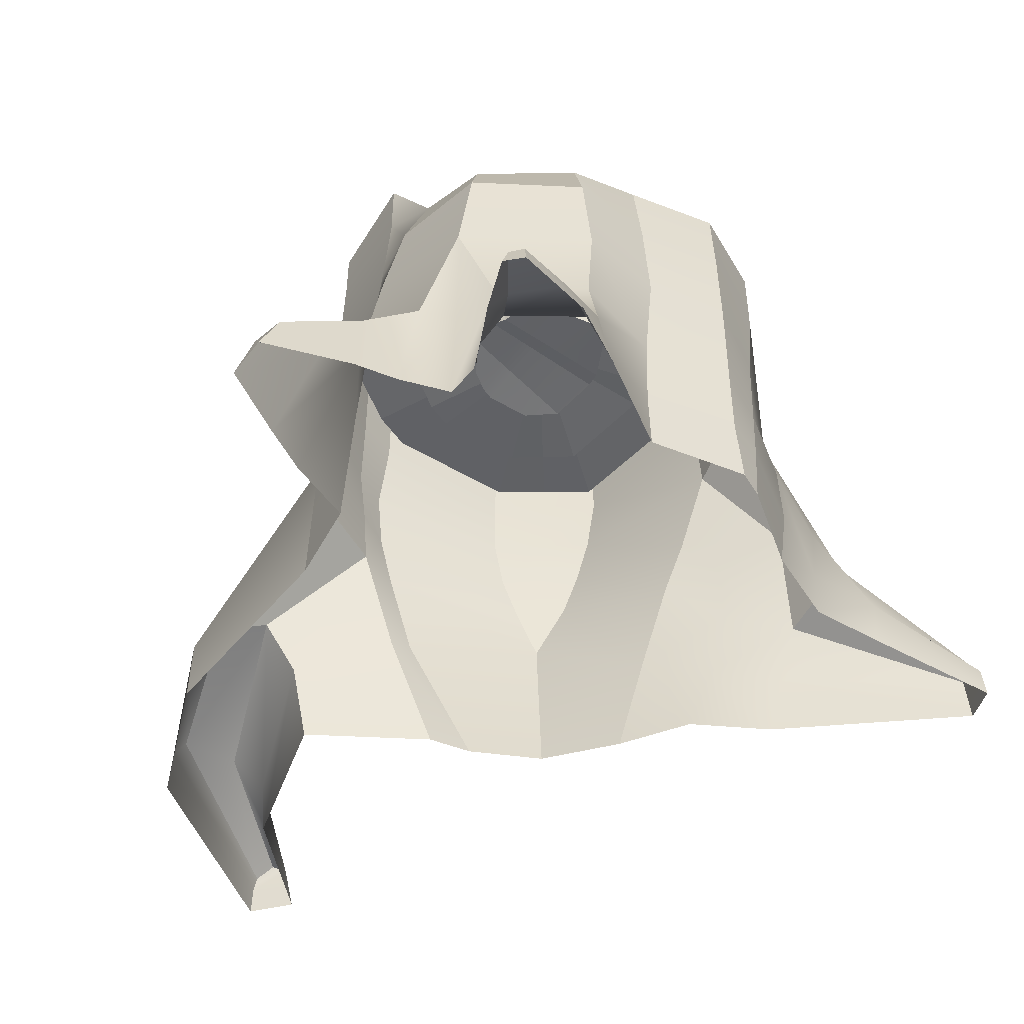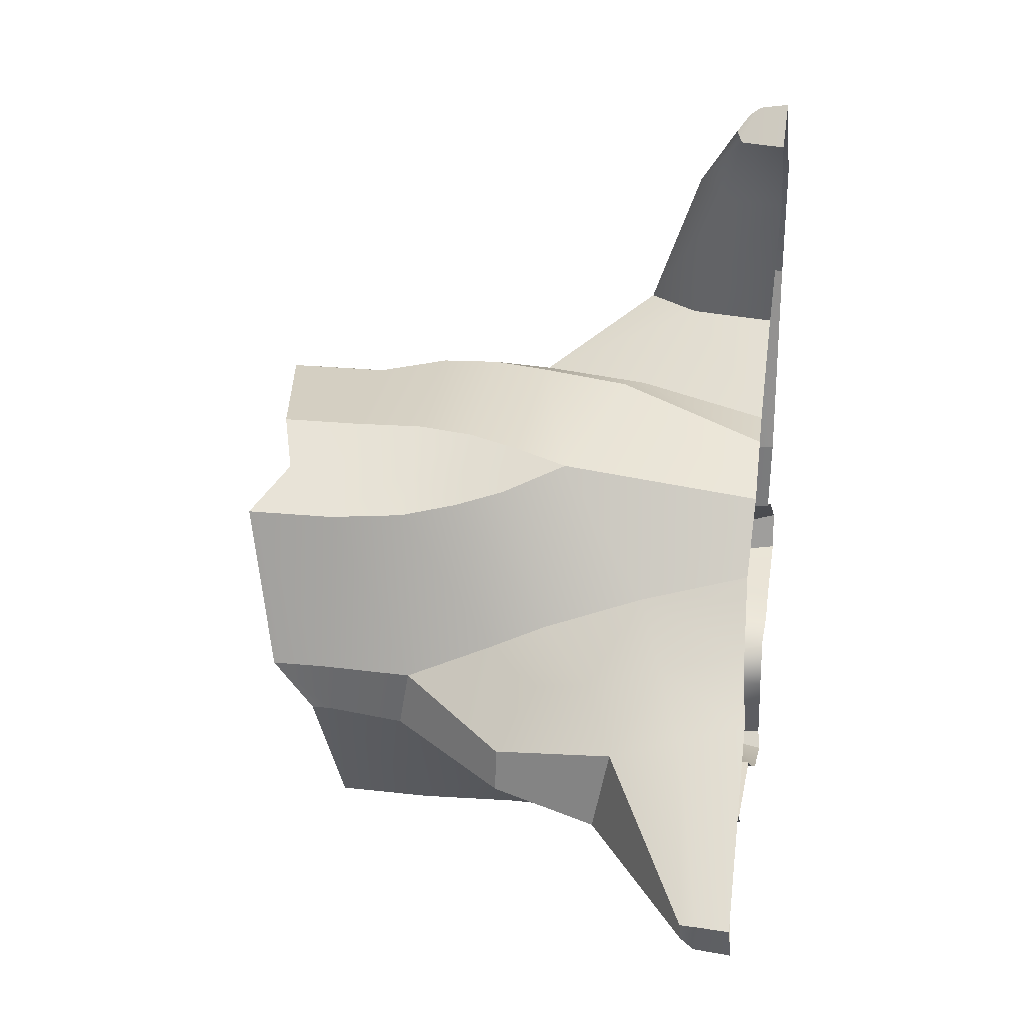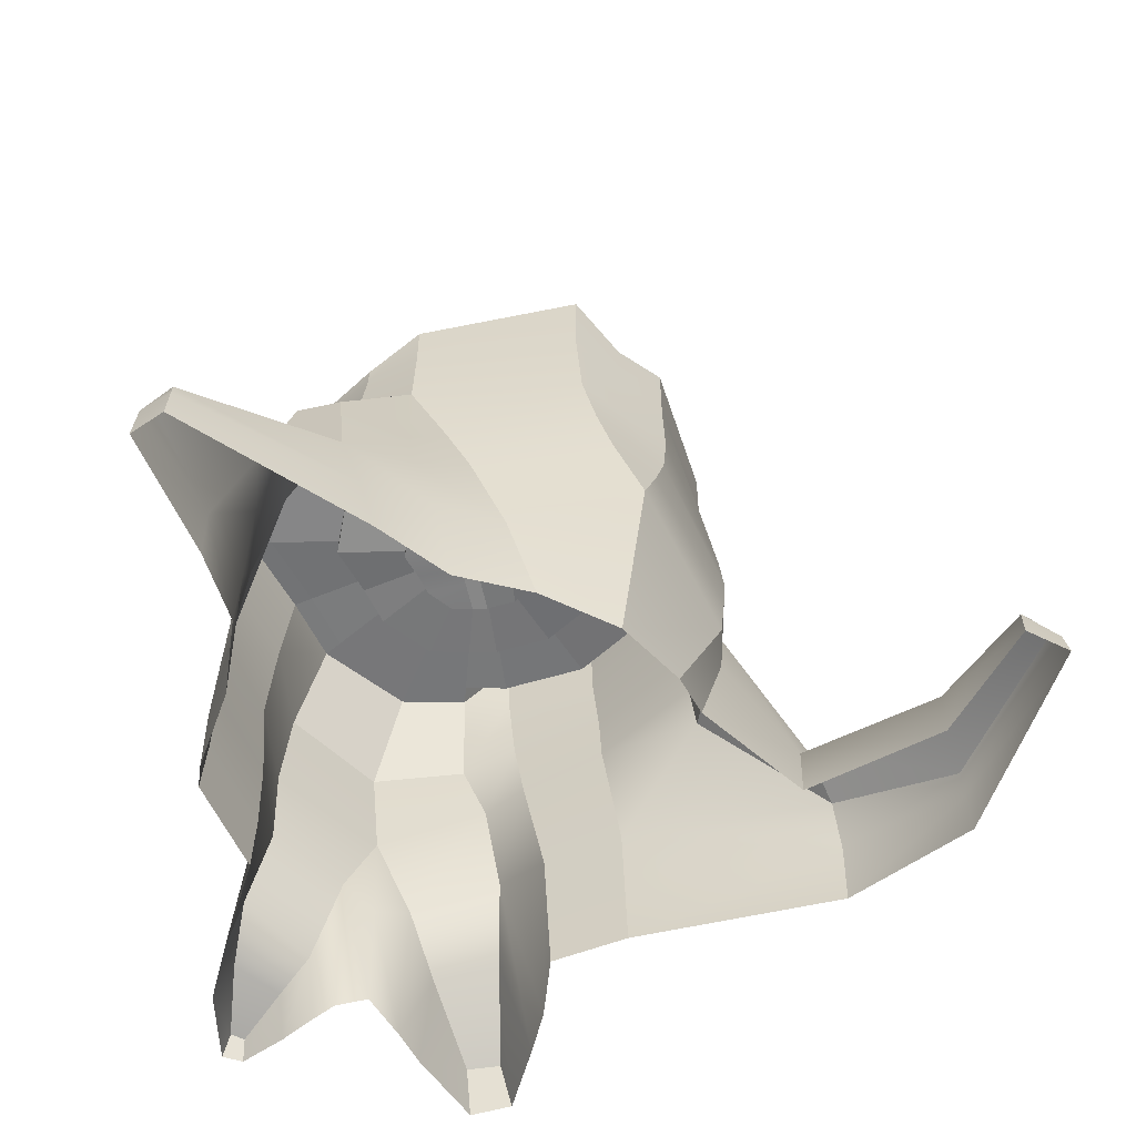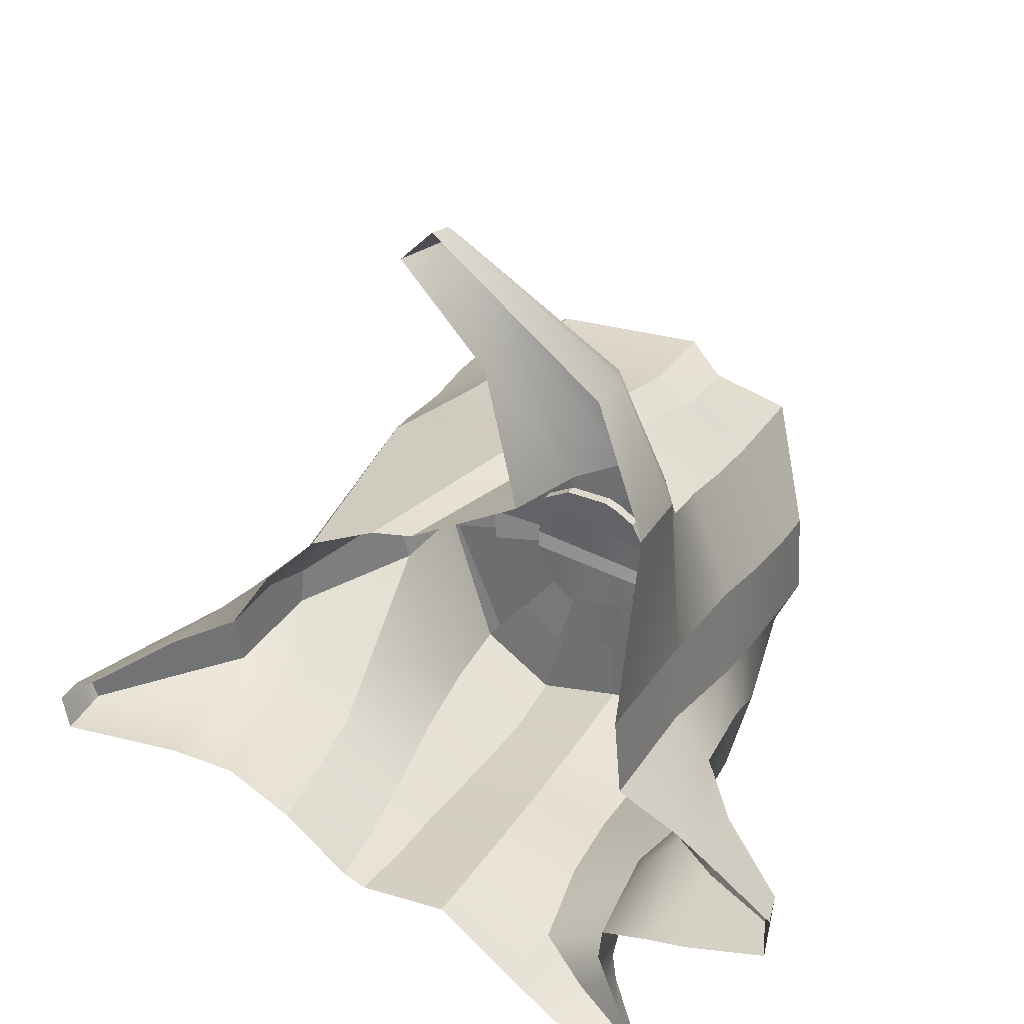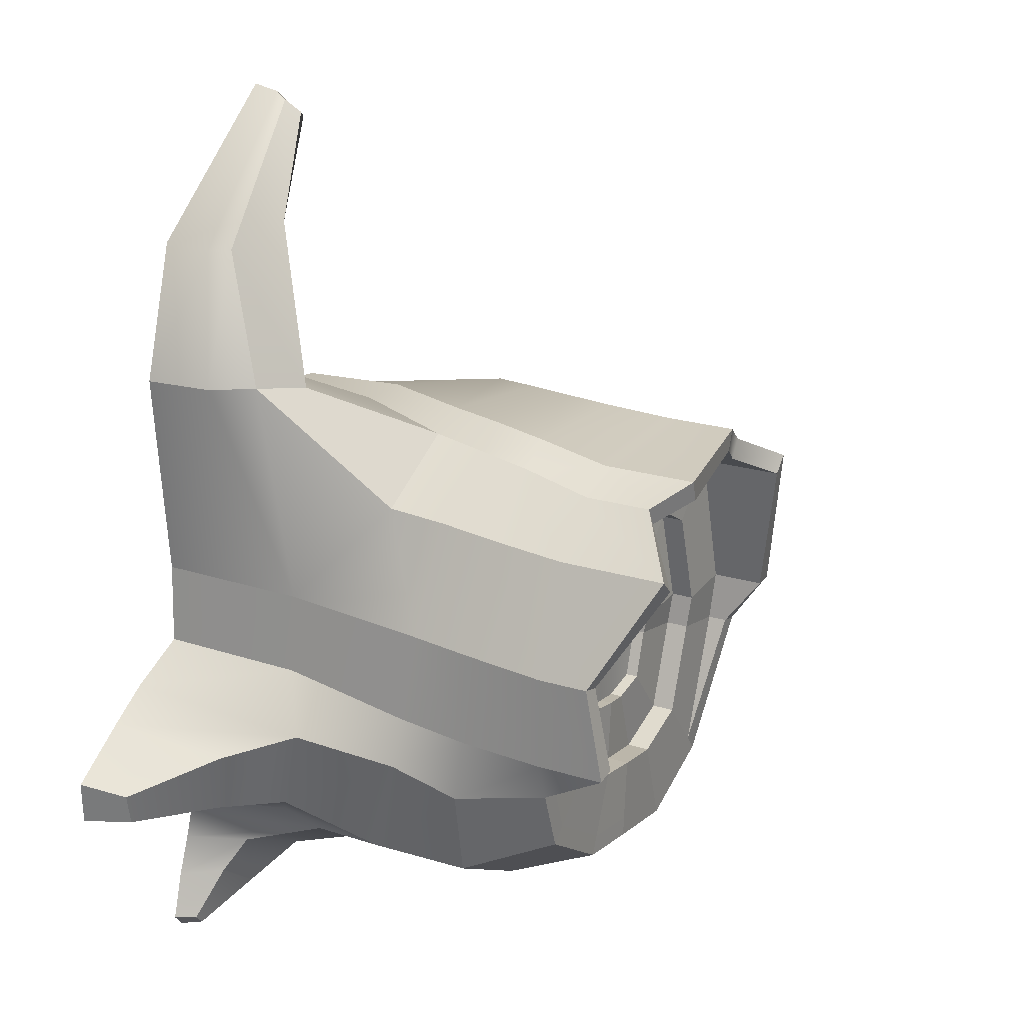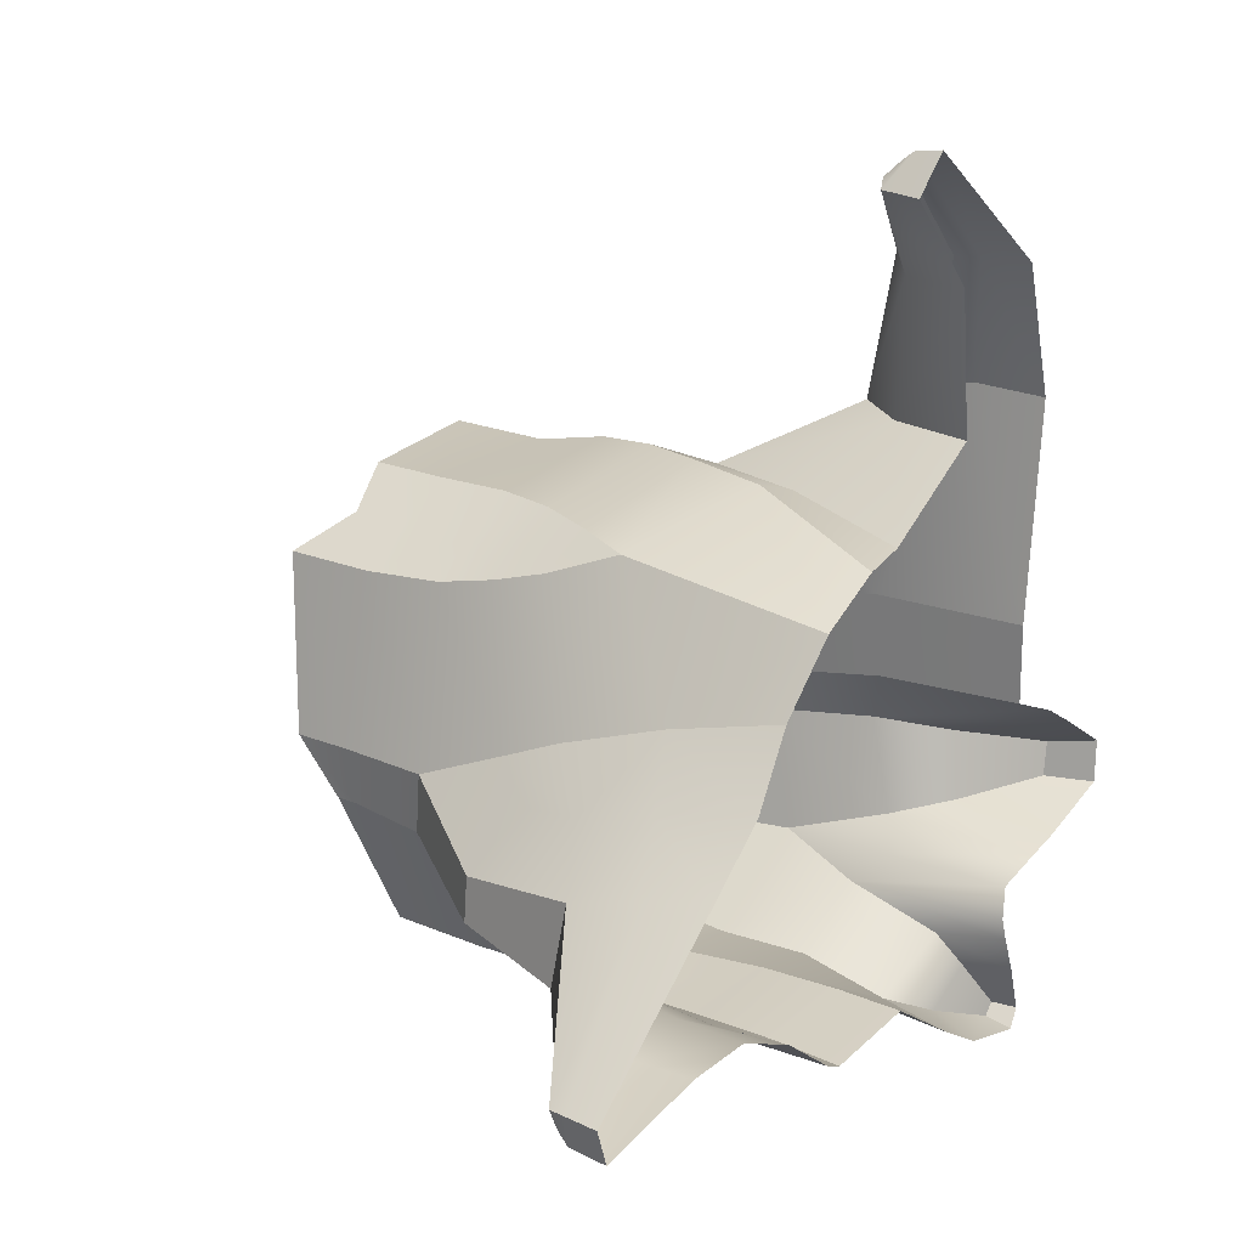
<metadata>
{"format":"obj","ext":"obj","renderer":"f3d","projection":"perspective","resolution":1024,"background":"white","views":[{"elev":-49.6,"azim":148.1,"up":"+Y"},{"elev":27.7,"azim":-81.6,"up":"+Z"},{"elev":-57.1,"azim":-71.2,"up":"+Y"},{"elev":30.9,"azim":27.5,"up":"+Z"},{"elev":21.7,"azim":118.5,"up":"+Z"},{"elev":22.2,"azim":-55.1,"up":"+Z"}]}
</metadata>
<code>
g default
v 4.757 25.84 17.97
v 4.667 31.3 16.73
v -6.759 31.37 17.11
v -6.906 25.82 17.3
v -7.692 21.61 17.25
v 4.023 21.33 18.46
v -10.66 13.62 16.51
v 0.5284 10.09 18.73
v -9.067 17.64 16.95
v 2.841 17.03 18.56
v -9.483 -1.426 14.1
v -4.137 -1.327 16.53
v -15.29 6.905 7.565
v -13.99 -1.234 9.5
v -12.4 18.38 14.7
v -16.34 14.43 5.034
v -13.2 22.08 13.68
v -17.08 18.67 3.261
v -13.87 26.25 12.82
v -17.74 25.2 0.442
v -14.57 31.78 12.6
v -17.07 32.18 0.2643
v 2.675 8.727 17.98
v -0.8046 -1.247 17.1
v 5.957 17.09 17.34
v 6.6 21.34 16.84
v 7.464 25.85 16.39
v 7.936 31.35 15.23
v 9.599 5.161 21.74
v 12.42 8.98 21.8
v 8.033 -1.238 21.94
v 6.263 2.889 32.99
v 8.766 4.995 33.8
v 5.806 -1.748 32.98
v 1.964 0.1681 42.33
v 1.855 -1.921 42.71
v 14.82 -1.902 32.65
v 14.73 1.901 32.49
v 18.27 -1.739 22.34
v 18.17 3.743 22.48
v 0.1524 1.431 40.08
v 1.116 1.856 40.64
v -0.7389 -1.833 40.13
v 13.79 3.422 32.5
v 1.989 0.9519 41.73
v 16.16 6.864 22.48
v 12.87 16.83 13.28
v 16.49 9.883 5.734
v 16.64 -1.811 5.992
v 12.67 21.3 12.84
v 12.83 25.68 12.37
v 12.63 31.54 11.65
v 16.01 20.67 4.395
v 16.69 9.574 -0.6739
v 17.09 -1.656 -0.2135
v 16.75 19.72 -2.553
v 16.43 25.4 4.078
v 16.62 25.18 -3.37
v 16.39 31.83 -3.927
v 16.53 31.76 3.486
v 21.81 -1.742 -2.407
v 19.01 11.32 -5.205
v 17.94 19.57 -6.252
v 17.25 24.79 -8.075
v 14.87 31.53 -7.363
v 17.78 9.13 -12.18
v 16.18 16.82 -14.87
v 15.38 24.42 -15.35
v 13.13 31.54 -12.35
v 13.82 9.819 -16.33
v 15.51 7.562 -14.22
v 25.04 -1.829 -4.487
v 22.85 6.587 -6.518
v 29.81 -1.941 -7.761
v 28.82 1.71 -8.41
v 29.61 -2.013 -11.09
v 28.19 1.547 -10.98
v 19.9 -2.005 -13.36
v 16.03 -1.86 -14.29
v 22 5.471 -11.62
v 23.08 -1.96 -12.89
v 15.76 -1.922 -16.9
v 14.57 2.888 -18.92
v 16.5 -1.888 -18.91
v 18.24 -0.122 -25.44
v 18.84 -1.896 -25.62
v 17.43 -0.1253 -26.27
v 17.71 -2.101 -26.85
v 8.5 3.733 -21.88
v 7.936 -1.771 -22.56
v 17.72 -1.895 -21.94
v 15.92 1.262 -21.68
v 12.58 1.705 -24.16
v 12.07 -1.938 -25.28
v 7.801 10.1 -19.86
v 7.306 16.98 -19.87
v 7.672 24.66 -19.44
v 6.471 31.58 -16.64
v 1.029 25.01 -18.05
v 1.116 31.72 -17.33
v 0.9633 17.06 -18.53
v 1.366 9.626 -17.96
v 1.471 3.404 -17.79
v 1.414 -1.635 -17.86
v -5.471 25.01 -19.05
v -5.756 31.57 -18.46
v -5.593 17.69 -19.01
v -5.764 9.909 -18.71
v -5.756 4.199 -18.69
v -6.179 -1.291 -18.68
v -11.51 25.15 -15.34
v -11.93 32.06 -14.91
v -10.5 17.68 -15.78
v -9.258 9.505 -16.9
v -8.471 3.825 -17.57
v -7.966 -1.471 -17.77
v -17.04 26.07 -4.403
v -16.53 31.91 -4.004
v -16.17 17.59 -9.8
v -14.87 10.87 -12.4
v -14.09 3.899 -13.48
v -13.22 -1.521 -13.58
v -23.12 17.33 -6.03
v -22.79 17.33 -2.749
v -24.33 9.509 -7.824
v -24.32 8.249 -1.336
v -34.43 1.646 -10.28
v -35.22 1.682 -8.46
v -20.95 13.66 -8.321
v -20.37 9.467 -9.586
v -19.2 3.369 -10.37
v -18.72 -1.54 -10.78
v -24.79 2.849 -10.56
v -24.39 -1.475 -10.69
v -34.73 -2.161 -11.22
v -34.78 0.629 -10.89
v -19.57 14.91 1.493
v -20.01 10.5 2.233
v -19.39 4.979 3.765
v -23.67 3.056 0.1275
v -17.36 -1.434 4.505
v -22.87 -1.934 1.196
v -35.46 0.4302 -8.34
v -35.46 -1.991 -8.515
v 4.213 31.3 15.13
v -6.162 31.37 15.48
v -13.25 31.78 11.38
v -15.53 32.18 0.1783
v 7.182 31.35 13.77
v 11.44 31.54 10.52
v 14.86 31.83 -3.628
v 14.98 31.76 3.104
v 13.48 31.53 -6.748
v 11.9 31.54 -11.28
v 5.852 31.58 -15.17
v 0.9888 31.72 -15.8
v -5.252 31.57 -16.82
v -10.86 32.06 -13.6
v -15.04 31.91 -3.698
v -9.707 31.57 13.43
v -10.66 31.57 14.86
v -10.39 26.04 15.06
v -10.45 21.84 15.46
v -10.73 18.01 15.82
v 2.749 31.3 9.969
v -4.238 31.37 10.2
v -9.012 31.78 7.445
v -10.54 32.18 -0.09899
v -6.625 31.57 8.825
v 4.748 31.35 9.055
v 7.616 31.54 6.864
v 9.919 31.83 -2.662
v 10 31.76 1.871
v 8.986 31.53 -4.763
v 7.921 31.54 -7.812
v 3.852 31.58 -10.43
v 0.5774 31.72 -10.86
v -3.625 31.57 -11.55
v -7.401 32.06 -9.377
v -10.22 31.91 -2.709
v 2.749 29.54 9.969
v -4.238 29.6 10.2
v 1.287 29.54 4.817
v -2.317 29.6 4.939
v -9.012 30.01 7.445
v -10.54 30.42 -0.09899
v -4.779 30.01 3.515
v -5.569 30.42 -0.3758
v -6.625 29.81 8.825
v -3.548 29.81 4.227
v 4.748 29.58 9.055
v 2.318 29.58 4.346
v 7.616 29.78 6.864
v 3.797 29.78 3.216
v 9.919 30.06 -2.662
v 10 29.99 1.871
v 4.985 30.06 -1.698
v 5.027 29.99 0.6404
v 8.986 29.76 -4.763
v 4.504 29.76 -2.781
v 7.921 29.77 -7.812
v 3.955 29.77 -4.354
v 3.852 29.81 -10.43
v 1.856 29.81 -5.707
v 0.5774 29.95 -10.86
v 0.1668 29.95 -5.924
v -3.625 29.81 -11.55
v -2.001 29.81 -6.28
v -7.401 30.29 -9.377
v -3.949 30.29 -5.161
v -10.22 30.15 -2.709
v -5.4 30.15 -1.722
v 0.725 29.26 -1.164
v 1.023 29.06 1.814
v 2.231 29.06 1.46
v 2.115 29.22 -1.338
v 2.018 28.91 -2.515
v 0.5526 28.97 -2.359
v 1.856 28.87 -5.707
v 0.1668 29.01 -5.924
v 1.287 28.59 4.817
v 2.318 28.64 4.346
v -2.001 28.87 -6.28
v -2.06 29.07 -2.079
v -3.949 29.35 -5.161
v -5.4 29.2 -1.722
v -2.031 29.36 -0.8189
v -5.569 29.47 -0.3758
v -4.779 29.07 3.515
v -2.18 29.06 2.753
v -2.317 28.66 4.939
v -3.548 28.87 4.227
v 3.797 28.84 3.216
v 5.027 29.05 0.6404
v 4.985 29.12 -1.698
v 4.504 28.82 -2.781
v 3.955 28.83 -4.354
v 4.667 38.77 16.73
v -6.759 36.98 17.11
v 4.213 38.77 15.13
v -6.162 36.98 15.48
v -14.57 38.36 12.6
v -17.07 36.3 0.2643
v -13.25 38.36 11.38
v -15.53 36.3 0.1783
v -9.707 35.82 13.43
v -10.66 35.82 14.86
v 7.936 36.62 15.23
v 7.182 36.62 13.77
v 12.63 40.15 11.65
v 11.44 40.15 10.52
v 16.39 37.1 -3.927
v 16.53 35.79 3.486
v 14.86 37.1 -3.628
v 14.98 35.79 3.104
v -16.53 33.42 -4.004
v -15.04 33.42 -3.698
g Birch_Stump:polySurface1
f 1 2 3 4
f 1 4 5 6
f 6 5 9 10
f 10 9 7 8
f 8 7 11 12
f 13 14 11 7
f 13 7 15 16
f 16 15 17 18
f 18 17 19 20
f 20 19 21 22
f 3 161 162 4
f 162 163 5 4
f 163 164 9 5
f 7 9 164 15
f 23 8 12 24
f 23 25 10 8
f 25 26 6 10
f 1 6 26 27
f 27 28 2 1
f 25 23 29 30
f 29 23 24 31
f 30 29 32 33
f 34 32 29 31
f 38 35 36 37
f 38 37 39 40
f 33 32 41 42
f 32 34 43 41
f 35 38 44 45
f 44 38 40 46
f 44 46 30 33
f 30 46 47 25
f 33 42 45 44
f 46 40 48 47
f 40 39 49 48
f 50 26 25 47
f 51 27 26 50
f 52 28 27 51
f 47 48 53 50
f 55 54 48 49
f 54 56 53 48
f 57 51 50 53
f 58 57 53 56
f 57 58 59 60
f 60 52 51 57
f 54 55 61 62
f 56 54 62 63
f 58 56 63 64
f 64 65 59 58
f 63 62 66 67
f 65 64 68 69
f 67 68 64 63
f 71 70 67 66
f 62 61 72 73
f 73 72 74 75
f 75 74 76 77
f 71 66 78 79
f 78 66 80 81
f 81 80 77 76
f 73 80 66 62
f 77 80 73 75
f 70 71 79 82
f 70 82 84 83
f 83 84 91 92
f 85 86 88 87
f 93 94 90 89
f 83 92 93 89
f 92 91 86 85
f 93 92 85 87
f 87 88 94 93
f 89 95 70 83
f 96 67 70 95
f 97 68 67 96
f 69 68 97 98
f 98 97 99 100
f 101 99 97 96
f 96 95 102 101
f 89 103 102 95
f 90 104 103 89
f 100 99 105 106
f 107 105 99 101
f 102 108 107 101
f 108 102 103 109
f 104 110 109 103
f 106 105 111 112
f 105 107 113 111
f 114 113 107 108
f 115 114 108 109
f 116 115 109 110
f 111 117 118 112
f 119 117 111 113
f 114 120 119 113
f 115 121 120 114
f 116 122 121 115
f 20 22 118 117
f 124 20 117 123
f 124 123 125 126
f 126 125 127 128
f 123 117 119 129
f 129 119 120 130
f 131 130 120 121
f 131 121 122 132
f 125 123 129 130
f 130 131 133 125
f 133 131 132 134
f 133 134 135 136
f 133 136 127 125
f 124 137 18 20
f 137 124 126 138
f 138 16 18 137
f 138 139 13 16
f 126 140 139 138
f 13 139 141 14
f 139 140 142 141
f 140 126 128 143
f 144 142 140 143
f 135 144 143 136
f 128 127 136 143
f 45 42 41 35
f 35 41 43 36
f 239 238 240 241
f 243 242 244 245
f 246 247 239 241
f 238 248 249 240
f 248 250 251 249
f 253 252 254 255
f 250 253 255 251
f 252 65 153 254
f 65 69 154 153
f 69 98 155 154
f 98 100 156 155
f 100 106 157 156
f 106 112 158 157
f 112 256 257 158
f 256 243 245 257
f 242 247 246 244
f 162 161 21 19
f 17 163 162 19
f 15 164 163 17
f 146 145 165 166
f 148 147 167 168
f 160 146 166 169
f 145 149 170 165
f 149 150 171 170
f 152 151 172 173
f 150 152 173 171
f 151 153 174 172
f 153 154 175 174
f 154 155 176 175
f 155 156 177 176
f 156 157 178 177
f 157 158 179 178
f 158 159 180 179
f 159 148 168 180
f 147 160 169 167
f 182 181 183 184
f 186 185 187 188
f 189 182 184 190
f 181 191 192 183
f 191 193 194 192
f 196 195 197 198
f 193 196 198 194
f 195 199 200 197
f 199 201 202 200
f 201 203 204 202
f 203 205 206 204
f 205 207 208 206
f 207 209 210 208
f 209 211 212 210
f 211 186 188 212
f 185 189 190 187
f 213 214 215 216
f 216 217 218 213
f 217 219 220 218
f 214 221 222 215
f 224 223 225 226
f 227 224 226 228
f 228 229 230 227
f 231 230 229 232
f 215 222 233 234
f 216 215 234 235
f 235 236 217 216
f 237 219 217 236
f 218 220 223 224
f 213 218 224 227
f 227 230 214 213
f 231 221 214 230
f 166 165 181 182
f 168 167 185 186
f 169 166 182 189
f 165 170 191 181
f 170 171 193 191
f 173 172 195 196
f 171 173 196 193
f 172 174 199 195
f 174 175 201 199
f 175 176 203 201
f 176 177 205 203
f 177 178 207 205
f 178 179 209 207
f 179 180 211 209
f 180 168 186 211
f 167 169 189 185
f 204 206 220 219
f 183 192 222 221
f 208 210 225 223
f 210 212 226 225
f 212 188 228 226
f 188 187 229 228
f 187 190 232 229
f 190 184 231 232
f 192 194 233 222
f 194 198 234 233
f 198 197 235 234
f 197 200 236 235
f 202 204 219 237
f 200 202 237 236
f 206 208 223 220
f 184 183 221 231
f 3 2 238 239
f 145 146 241 240
f 22 21 242 243
f 147 148 245 244
f 161 3 239 247
f 146 160 246 241
f 2 28 248 238
f 149 145 240 249
f 28 52 250 248
f 150 149 249 251
f 60 59 252 253
f 151 152 255 254
f 52 60 253 250
f 152 150 251 255
f 59 65 252
f 153 151 254
f 112 118 256
f 159 158 257
f 118 22 243 256
f 148 159 257 245
f 21 161 247 242
f 160 147 244 246

</code>
